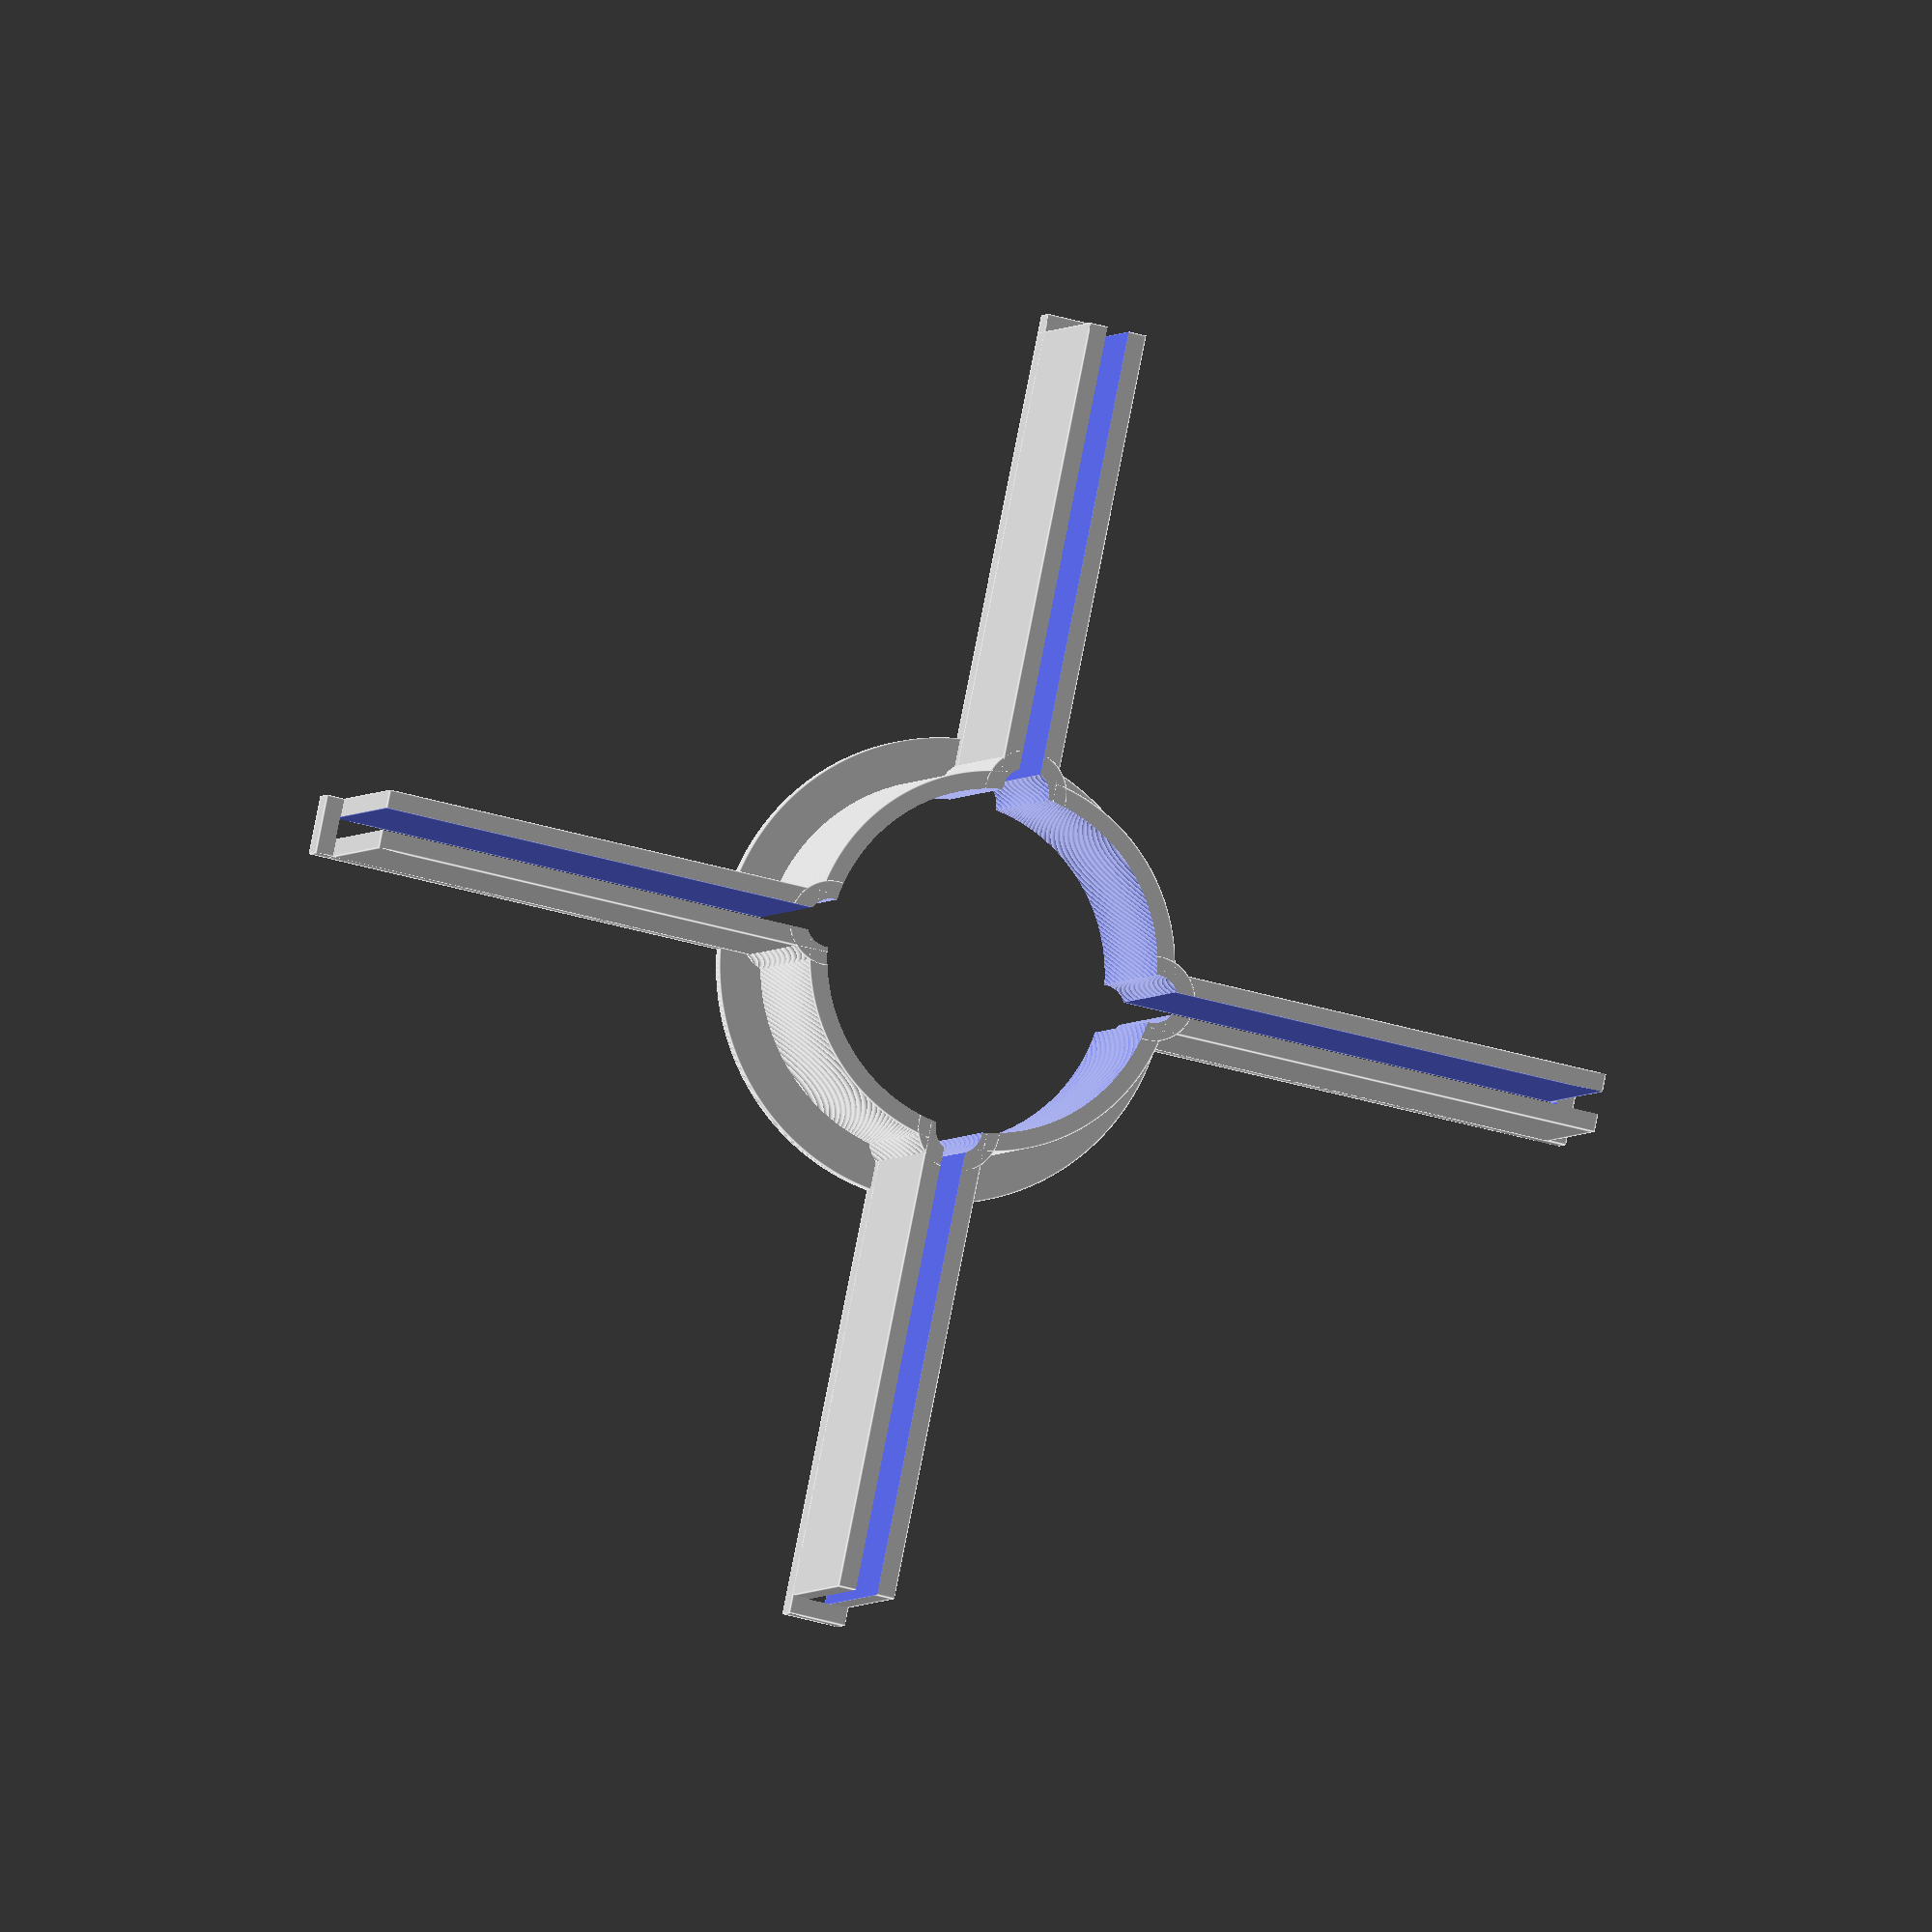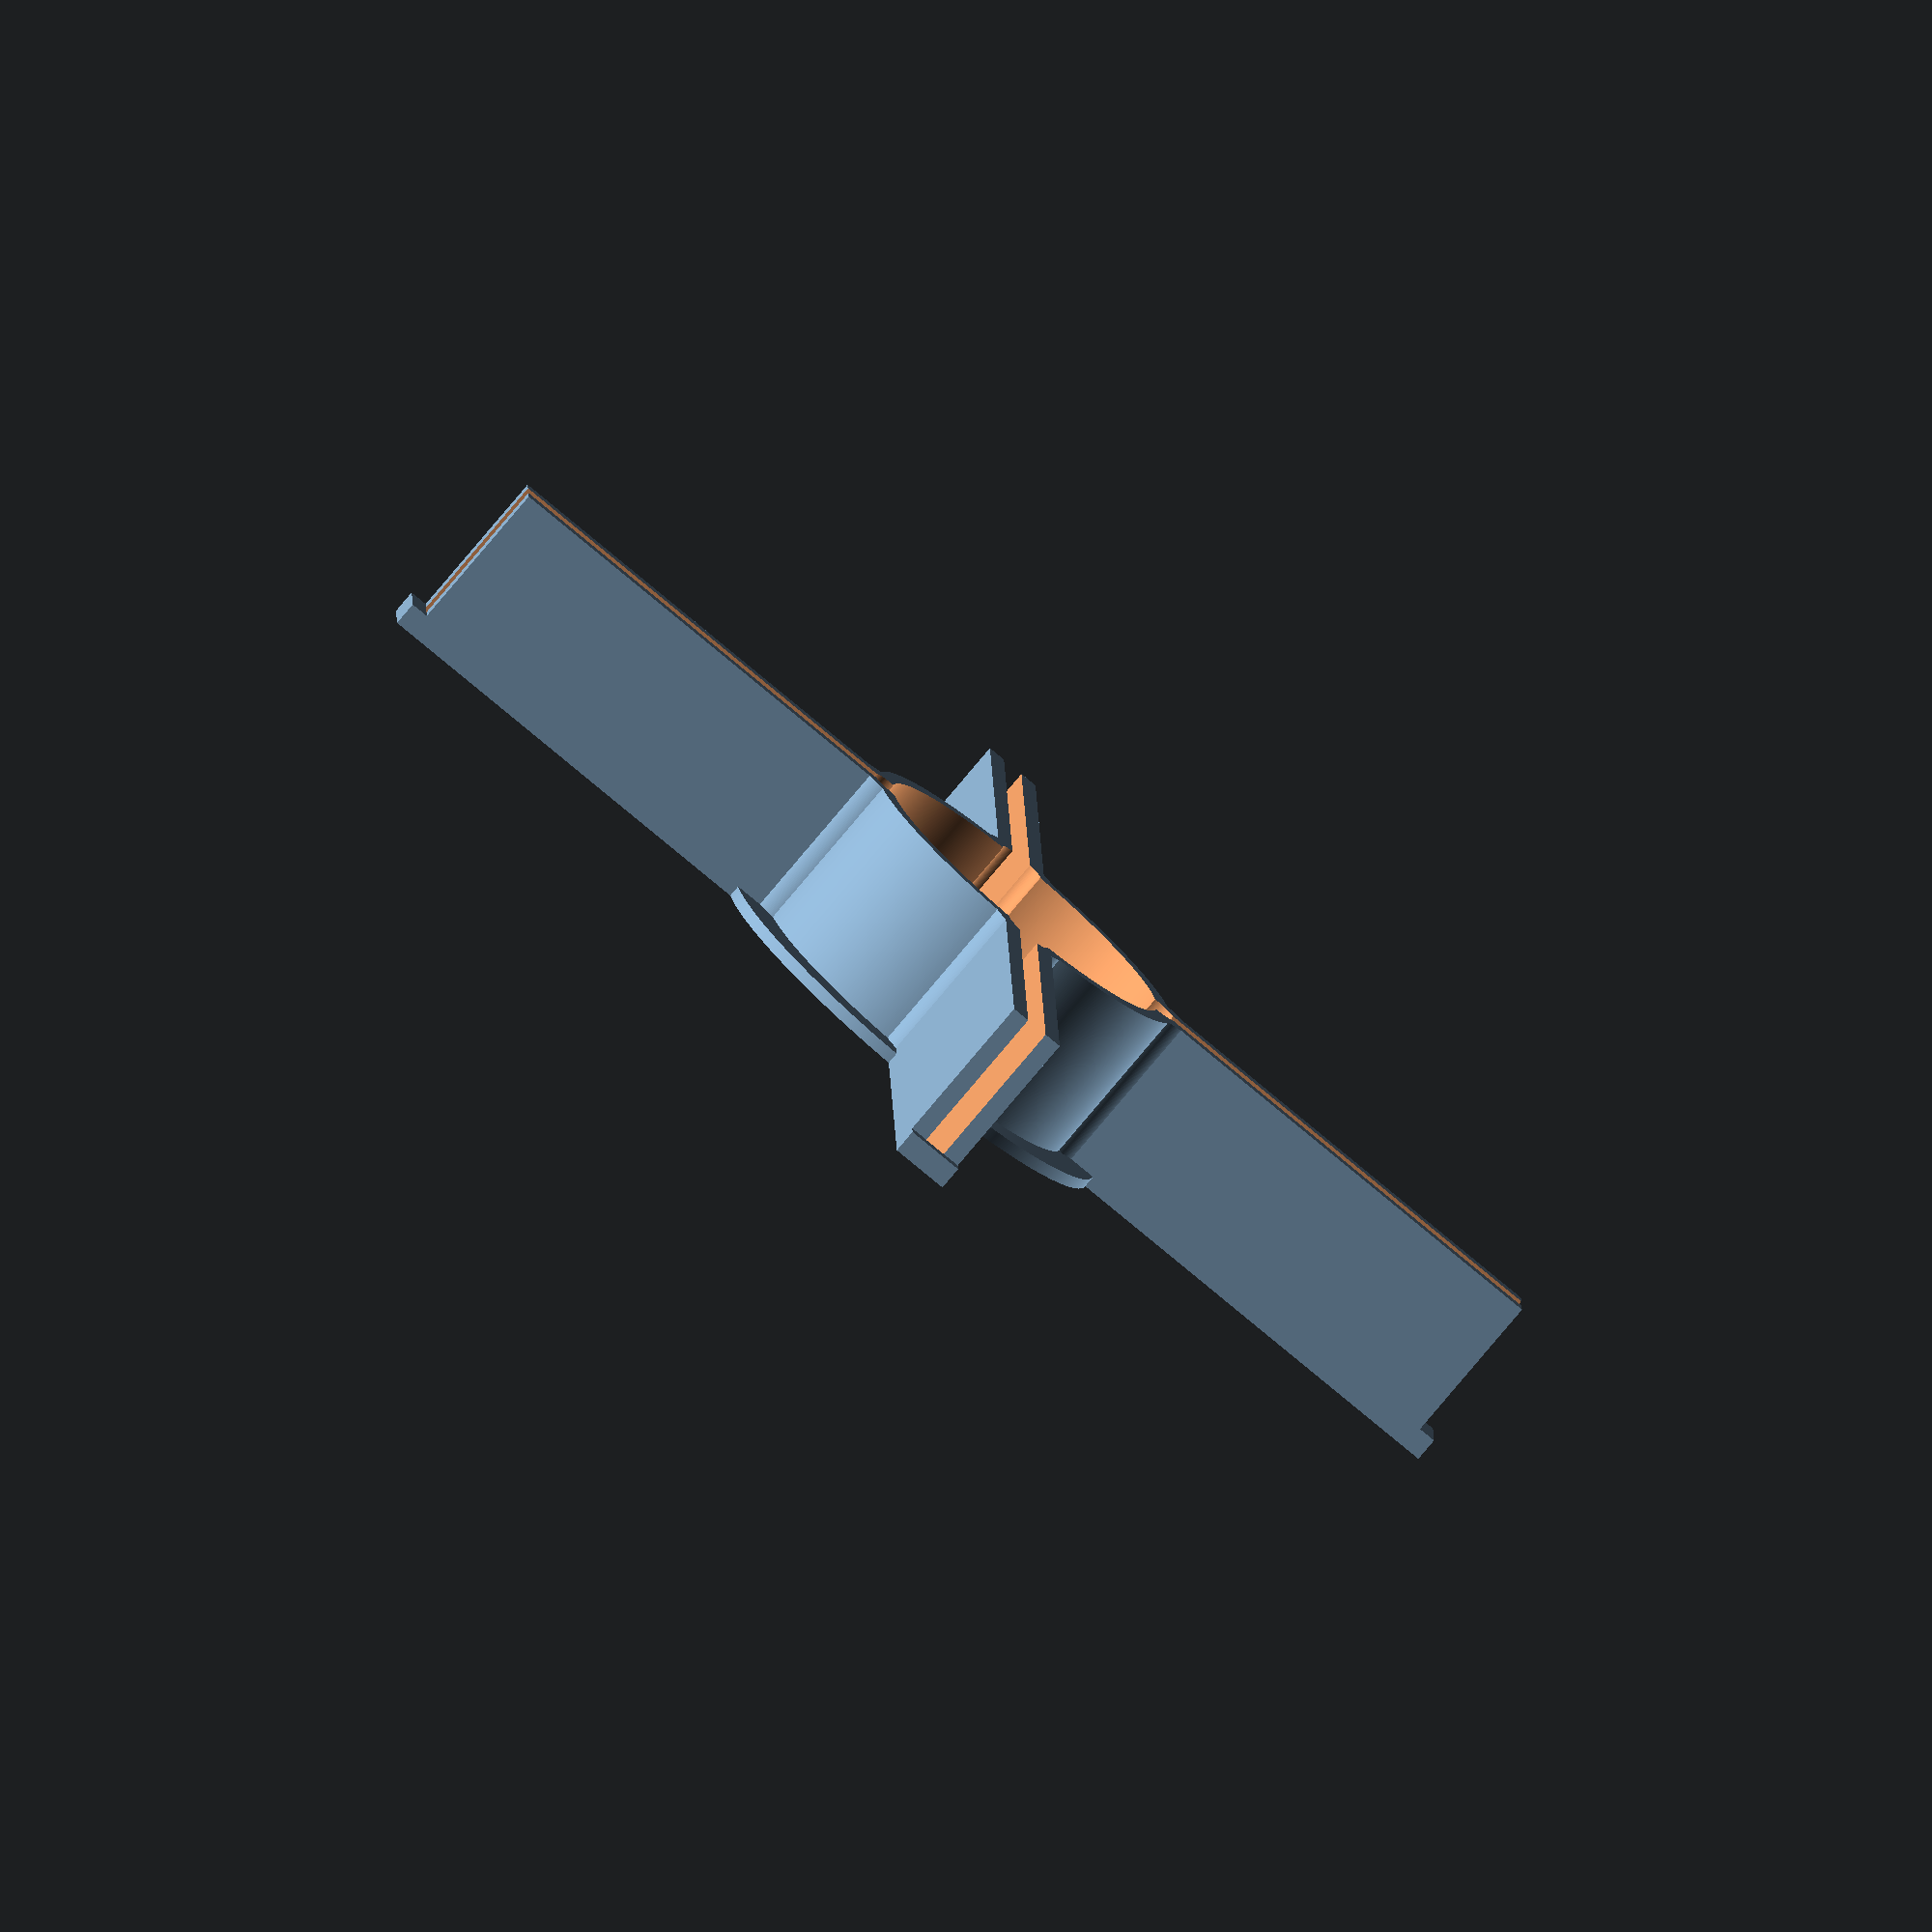
<openscad>
//	*********************************************
//	*  Fin Alignment Tools for Model Rockets	*
//	*	   Blair Thompson (aka Justblair)		*
//	*		    www.justblair.co.uk				*
//	*********************************************

//  Changes by Nick Estes <nick@nickstoys.com>:
//    Jig fin width now calculated correctly
//    Fin tab ends uses the wall_thickness
//    brim_width now configurable
//    cylinder smoothness modified from $fn method to $fs/$fa method
//    Center cutout now based on jig_height (previously failed on tall jigs)

// Parametric 

tube_diameter	=	56.56   ;//mm measured tube outer diameter
fin_width		=	3.75    ;//mm measured fin width
fin_number		=	4	;// Number of fins
jig_height		=	30 	;//mm height of jig
jig_fin_width	=   78	;//mm width of jig fin holders
wall_thickness	=	3	;//mm desired wall thickness

brim_width = 10;

glue_clearance	=	4		;//mm inner gap to prevent glue sticking to jig

$fs=0.2;
$fa=0.2;

difference(){
	// Create the solid shapes 
	union(){

			cylinder (r = (tube_diameter/2) + brim_width, h = 2);
			cylinder (r = (tube_diameter/2) + wall_thickness, h =jig_height);

		for (i = [0:fin_number - 1]){
			
			// Fin holders
			rotate( i * 360 / fin_number, [0, 0, 1])
				translate (-[(fin_width + wall_thickness * 2) / 2, 0, 0])
					cube([fin_width + wall_thickness * 2, jig_fin_width + tube_diameter/2,jig_height]);
			
			// End Ties
			rotate( i * 360 / fin_number, [0, 0, 1])
				translate ([-(fin_width + wall_thickness * 2) / 2, 0, 0])
					cube([fin_width + wall_thickness * 2, jig_fin_width + tube_diameter/2 + wall_thickness, 4]);
					
			// Inner gap	
			rotate( i * 360 / fin_number, [0, 0, 1])
				translate ([0, tube_diameter/2, 0])
					cylinder (r = glue_clearance + wall_thickness, h =jig_height);
		}
	}
	
	// Create the cutout shapes
	
	// Rocket tube body
	translate ([0,0,-0.5])
		cylinder (r=tube_diameter/2, h = jig_height+1 );

	for (i = [0:fin_number - 1]){
	
		// Fin cutouts
		rotate( i * 360 / fin_number, [0, 0, 1])
			translate ([-fin_width/2, 0, -0.5])
				cube([fin_width, jig_fin_width + tube_diameter/2+0.1, jig_height + 1]);
				
		// Inner gap		
		rotate( i * 360 / fin_number, [0, 0, 1])
			translate ([0, tube_diameter/2, -0.5])
				cylinder (r = glue_clearance, h = jig_height + 1);
	}
}





</openscad>
<views>
elev=183.4 azim=11.7 roll=196.8 proj=o view=edges
elev=79.3 azim=268.6 roll=320.0 proj=o view=wireframe
</views>
